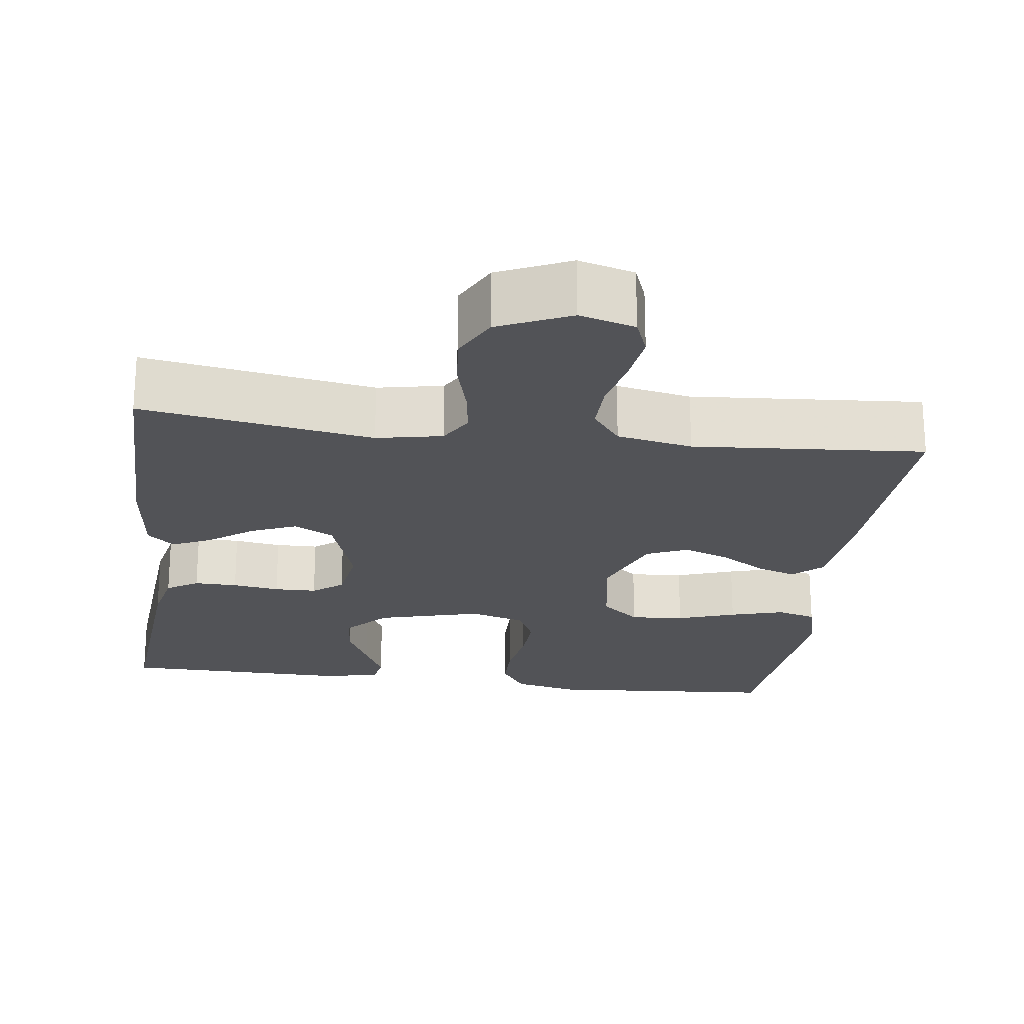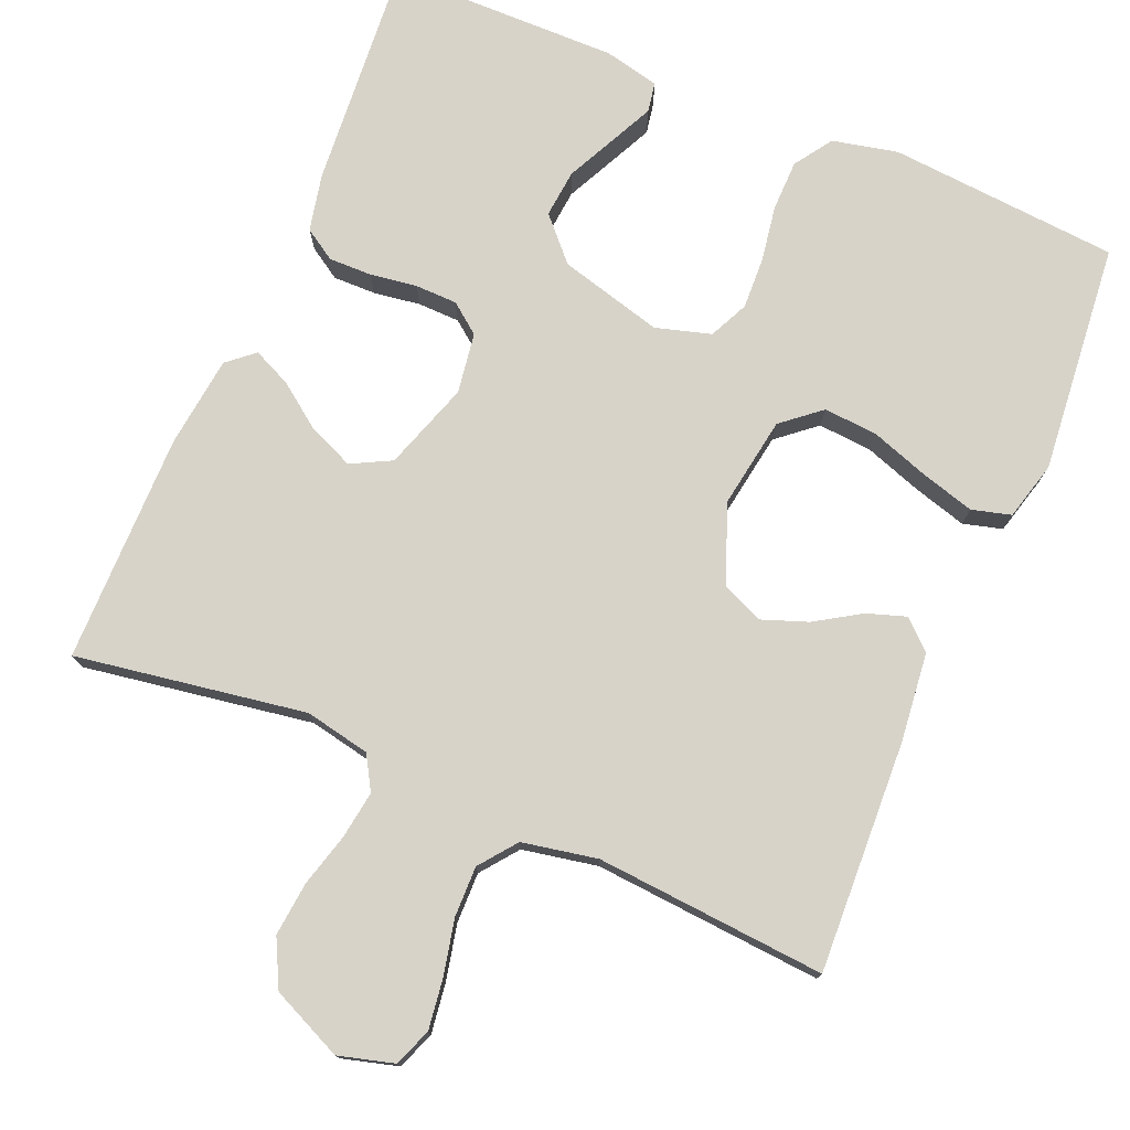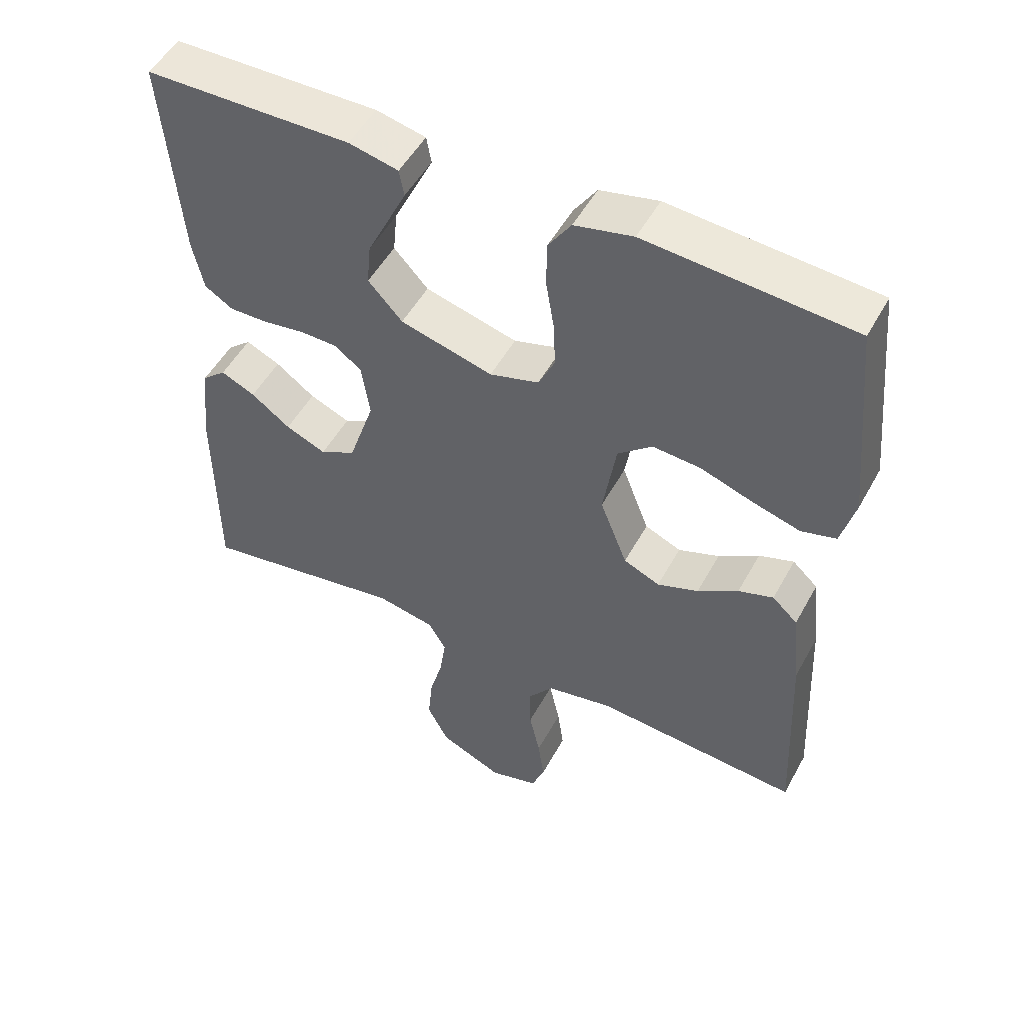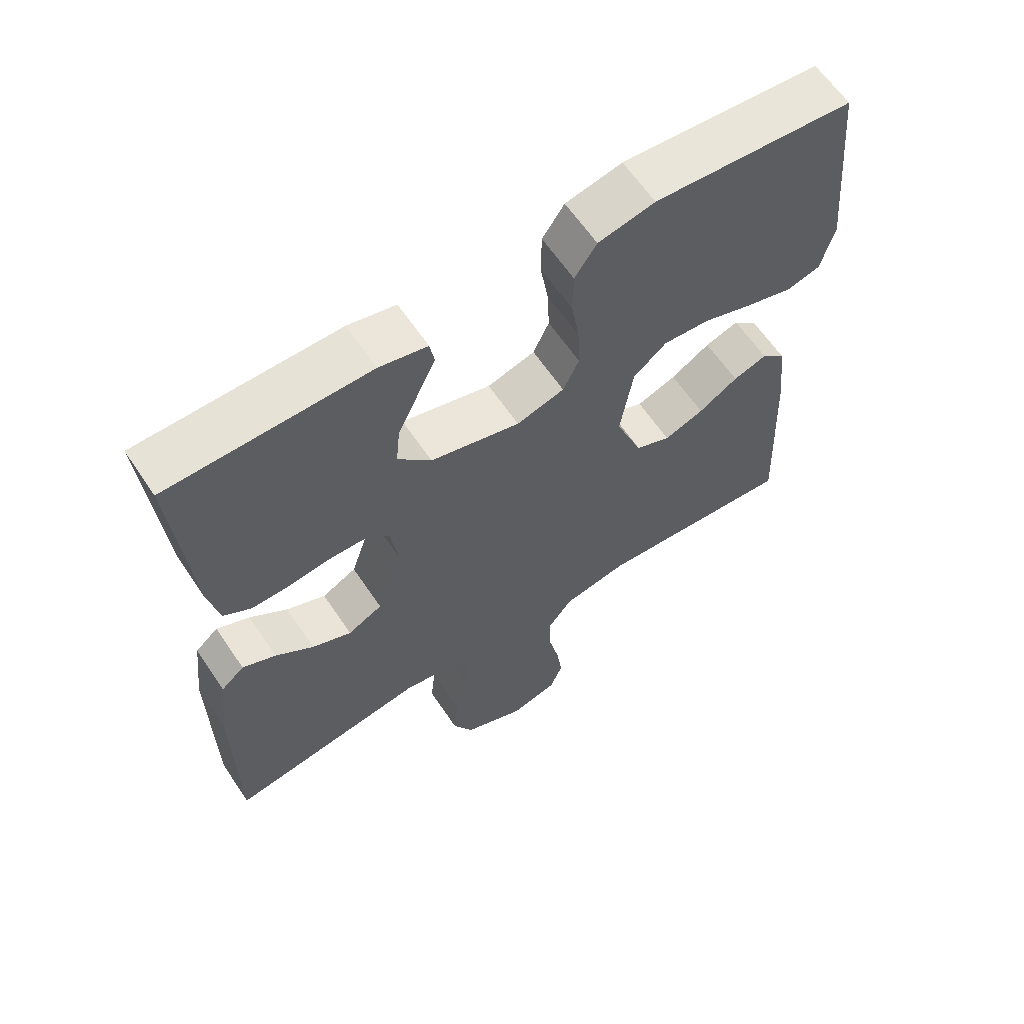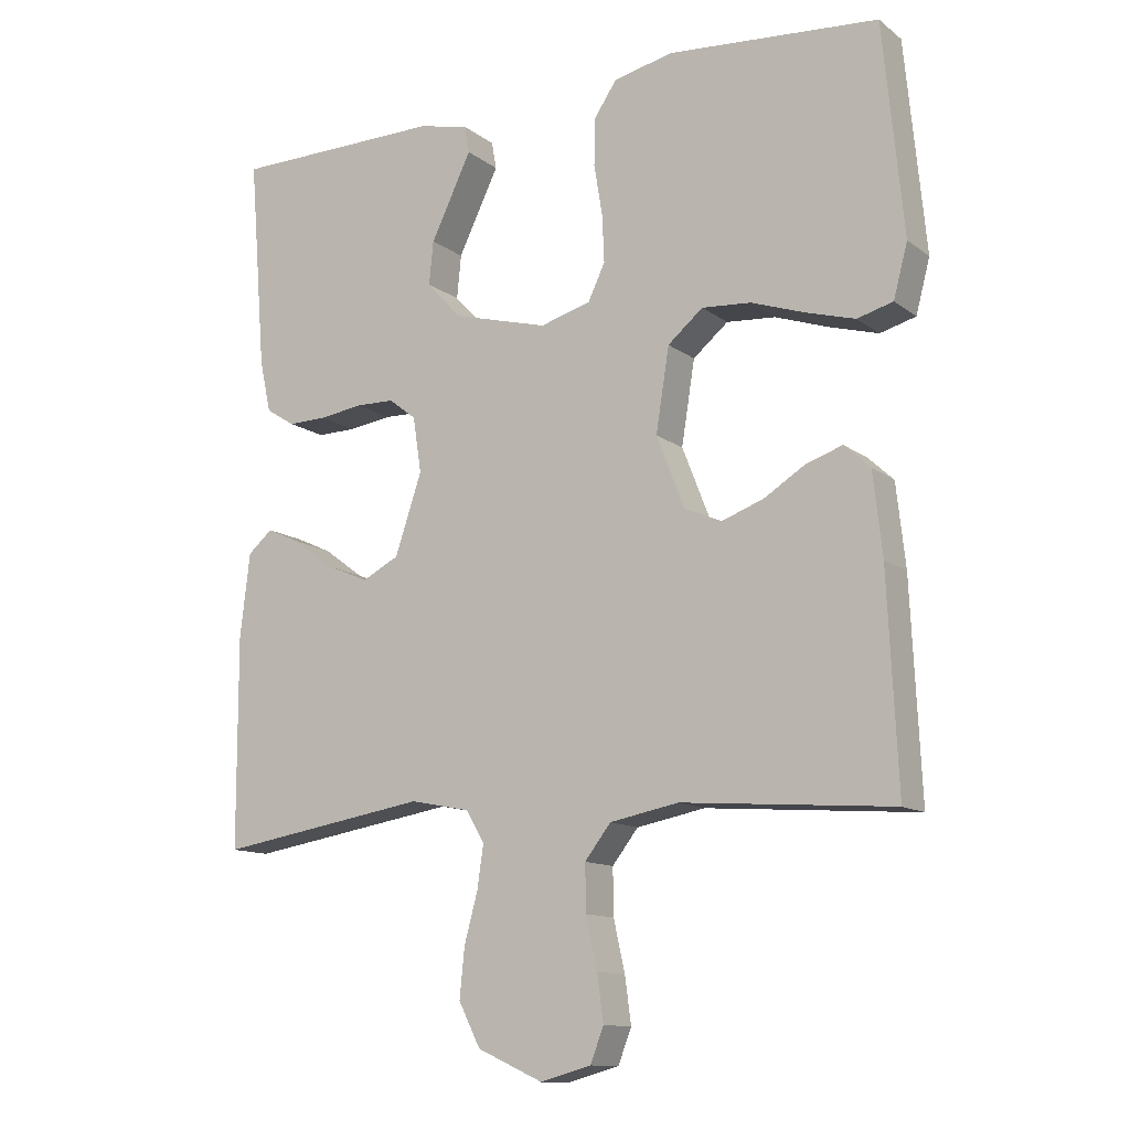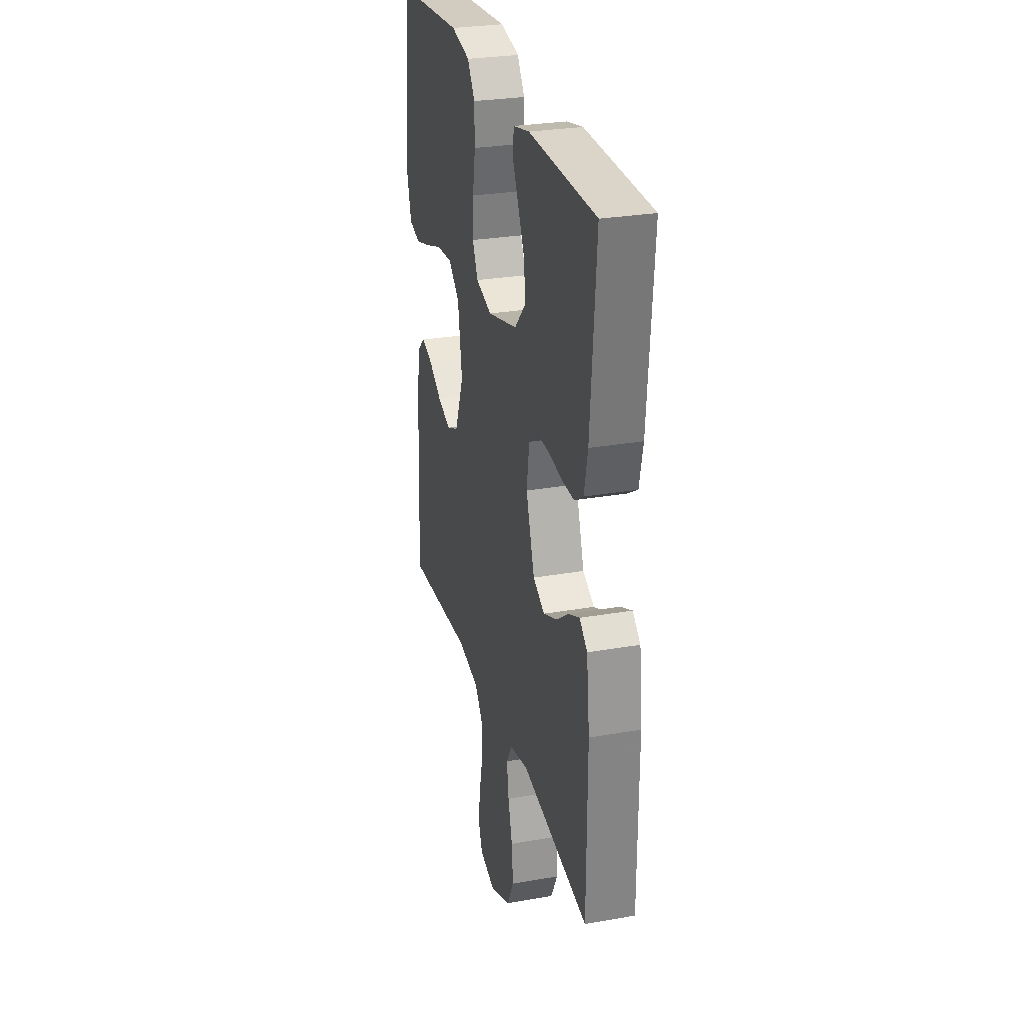
<metadata>
{"format":"obj","ext":"obj","renderer":"f3d","projection":"perspective","resolution":1024,"background":"white","views":[{"elev":-22.4,"azim":172.5,"up":"+Y"},{"elev":76.3,"azim":-157.0,"up":"+Y"},{"elev":51.1,"azim":-152.0,"up":"+Z"},{"elev":62.5,"azim":146.1,"up":"+Z"},{"elev":-12.2,"azim":-148.9,"up":"+Z"},{"elev":28.3,"azim":75.2,"up":"+Z"}]}
</metadata>
<code>
v 0.5 0.07 0.5
v 0.476 0.07 0.2
v 0.46 0.07 0.126
v 0.419 0.07 0.1
v 0.363 0.07 0.101
v 0.302 0.07 0.11
v 0.247 0.07 0.109
v 0.208 0.07 0.079
v 0.196 0.07 0
v 0.234 0.07 -0.114
v 0.286 0.07 -0.141
v 0.345 0.07 -0.116
v 0.402 0.07 -0.074
v 0.452 0.07 -0.051
v 0.487 0.07 -0.081
v 0.501 0.07 -0.2
v 0.5 0.07 -0.5
v 0.2 0.07 -0.451
v 0.115 0.07 -0.468
v 0.089 0.07 -0.512
v 0.098 0.07 -0.574
v 0.117 0.07 -0.644
v 0.124 0.07 -0.714
v 0.093 0.07 -0.775
v 0 0.07 -0.817
v -0.072 0.07 -0.797
v -0.091 0.07 -0.748
v -0.082 0.07 -0.682
v -0.066 0.07 -0.61
v -0.065 0.07 -0.544
v -0.102 0.07 -0.496
v -0.2 0.07 -0.477
v -0.5 0.07 -0.5
v -0.486 0.07 -0.2
v -0.473 0.07 -0.083
v -0.436 0.07 -0.049
v -0.385 0.07 -0.066
v -0.326 0.07 -0.103
v -0.266 0.07 -0.125
v -0.213 0.07 -0.102
v -0.173 0.07 0
v -0.192 0.07 0.119
v -0.242 0.07 0.161
v -0.312 0.07 0.156
v -0.388 0.07 0.13
v -0.458 0.07 0.11
v -0.509 0.07 0.124
v -0.529 0.07 0.2
v -0.5 0.07 0.5
v -0.2 0.07 0.523
v -0.115 0.07 0.504
v -0.082 0.07 0.455
v -0.081 0.07 0.389
v -0.093 0.07 0.316
v -0.096 0.07 0.249
v -0.072 0.07 0.198
v 0 0.07 0.177
v 0.135 0.07 0.213
v 0.185 0.07 0.267
v 0.179 0.07 0.329
v 0.148 0.07 0.393
v 0.121 0.07 0.449
v 0.128 0.07 0.488
v 0.2 0.07 0.504
v 0.5 0 0.5
v 0.476 0 0.2
v 0.46 0 0.126
v 0.419 0 0.1
v 0.363 0 0.101
v 0.302 0 0.11
v 0.247 0 0.109
v 0.208 0 0.079
v 0.196 0 0
v 0.234 0 -0.114
v 0.286 0 -0.141
v 0.345 0 -0.116
v 0.402 0 -0.074
v 0.452 0 -0.051
v 0.487 0 -0.081
v 0.501 0 -0.2
v 0.5 0 -0.5
v 0.2 0 -0.451
v 0.115 0 -0.468
v 0.089 0 -0.512
v 0.098 0 -0.574
v 0.117 0 -0.644
v 0.124 0 -0.714
v 0.093 0 -0.775
v 0 0 -0.817
v -0.072 0 -0.797
v -0.091 0 -0.748
v -0.082 0 -0.682
v -0.066 0 -0.61
v -0.065 0 -0.544
v -0.102 0 -0.496
v -0.2 0 -0.477
v -0.5 0 -0.5
v -0.486 0 -0.2
v -0.473 0 -0.083
v -0.436 0 -0.049
v -0.385 0 -0.066
v -0.326 0 -0.103
v -0.266 0 -0.125
v -0.213 0 -0.102
v -0.173 0 0
v -0.192 0 0.119
v -0.242 0 0.161
v -0.312 0 0.156
v -0.388 0 0.13
v -0.458 0 0.11
v -0.509 0 0.124
v -0.529 0 0.2
v -0.5 0 0.5
v -0.2 0 0.523
v -0.115 0 0.504
v -0.082 0 0.455
v -0.081 0 0.389
v -0.093 0 0.316
v -0.096 0 0.249
v -0.072 0 0.198
v 0 0 0.177
v 0.135 0 0.213
v 0.185 0 0.267
v 0.179 0 0.329
v 0.148 0 0.393
v 0.121 0 0.449
v 0.128 0 0.488
v 0.2 0 0.504
f 60 61 62 63
f 60 63 64 1
f 51 52 53 54
f 51 54 55
f 50 51 55
f 49 50 55
f 48 49 55 56
f 44 45 46 47
f 44 47 48 56
f 35 36 37 38
f 35 38 39
f 32 33 34 35
f 31 32 35 39
f 30 31 39 40
f 26 27 28 29
f 24 25 26 29
f 24 29 30
f 21 22 23 24
f 20 21 24 30
f 19 20 30 40
f 15 16 17 18
f 12 13 14 15
f 11 12 15 18
f 10 11 18 19
f 3 4 5 6
f 3 6 7
f 2 3 7
f 59 60 1 2
f 58 59 2 7
f 57 58 7 8
f 56 57 8 9
f 43 44 56
f 42 43 56 9
f 41 42 9 10
f 10 19 40 41
f 127 126 125 124
f 65 128 127 124
f 118 117 116 115
f 119 118 115
f 119 115 114
f 119 114 113
f 120 119 113 112
f 111 110 109 108
f 120 112 111 108
f 102 101 100 99
f 103 102 99
f 99 98 97 96
f 103 99 96 95
f 104 103 95 94
f 93 92 91 90
f 93 90 89 88
f 94 93 88
f 88 87 86 85
f 94 88 85 84
f 104 94 84 83
f 82 81 80 79
f 79 78 77 76
f 82 79 76 75
f 83 82 75 74
f 70 69 68 67
f 71 70 67
f 71 67 66
f 66 65 124 123
f 71 66 123 122
f 72 71 122 121
f 73 72 121 120
f 120 108 107
f 73 120 107 106
f 74 73 106 105
f 105 104 83 74
f 1 65 66 2
f 2 66 67 3
f 3 67 68 4
f 4 68 69 5
f 5 69 70 6
f 6 70 71 7
f 7 71 72 8
f 8 72 73 9
f 9 73 74 10
f 10 74 75 11
f 11 75 76 12
f 12 76 77 13
f 13 77 78 14
f 14 78 79 15
f 15 79 80 16
f 16 80 81 17
f 17 81 82 18
f 18 82 83 19
f 19 83 84 20
f 20 84 85 21
f 21 85 86 22
f 22 86 87 23
f 23 87 88 24
f 24 88 89 25
f 25 89 90 26
f 26 90 91 27
f 27 91 92 28
f 28 92 93 29
f 29 93 94 30
f 30 94 95 31
f 31 95 96 32
f 32 96 97 33
f 33 97 98 34
f 34 98 99 35
f 35 99 100 36
f 36 100 101 37
f 37 101 102 38
f 38 102 103 39
f 39 103 104 40
f 40 104 105 41
f 41 105 106 42
f 42 106 107 43
f 43 107 108 44
f 44 108 109 45
f 45 109 110 46
f 46 110 111 47
f 47 111 112 48
f 48 112 113 49
f 49 113 114 50
f 50 114 115 51
f 51 115 116 52
f 52 116 117 53
f 53 117 118 54
f 54 118 119 55
f 55 119 120 56
f 56 120 121 57
f 57 121 122 58
f 58 122 123 59
f 59 123 124 60
f 60 124 125 61
f 61 125 126 62
f 62 126 127 63
f 63 127 128 64
f 64 128 65 1

</code>
